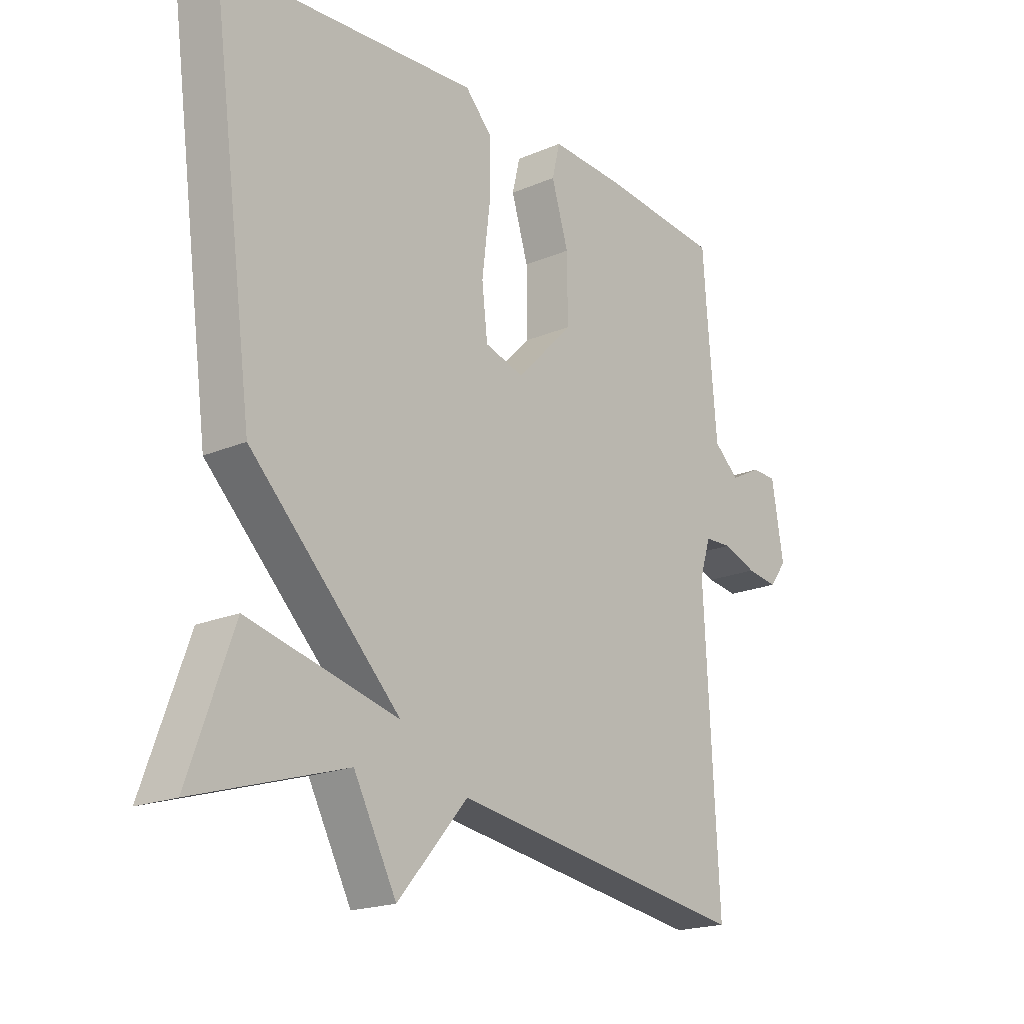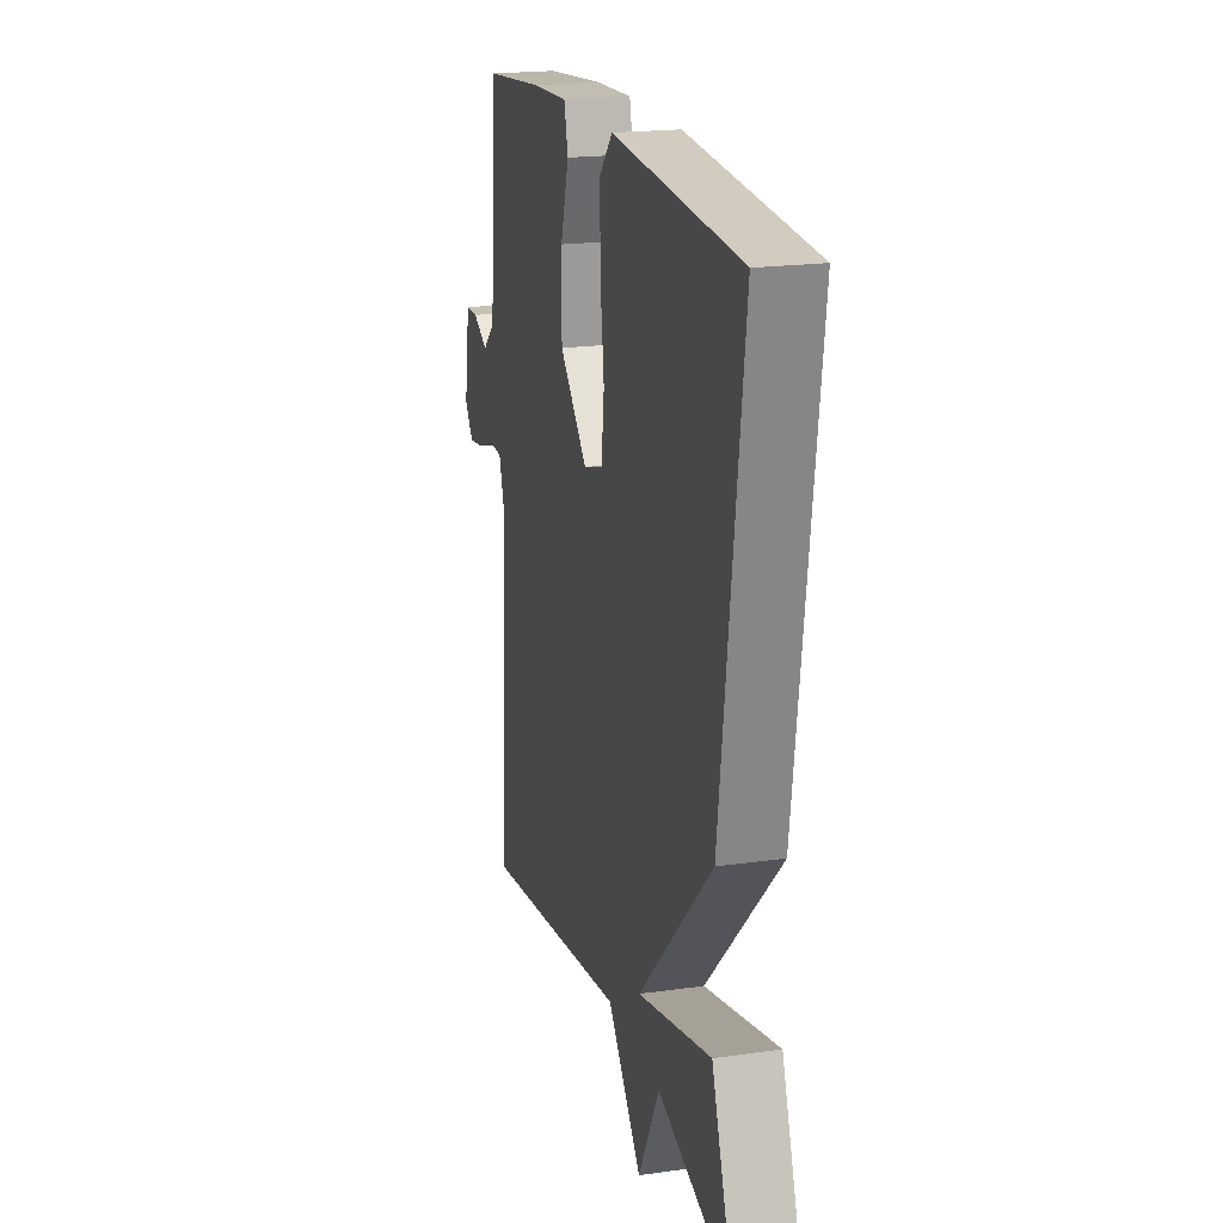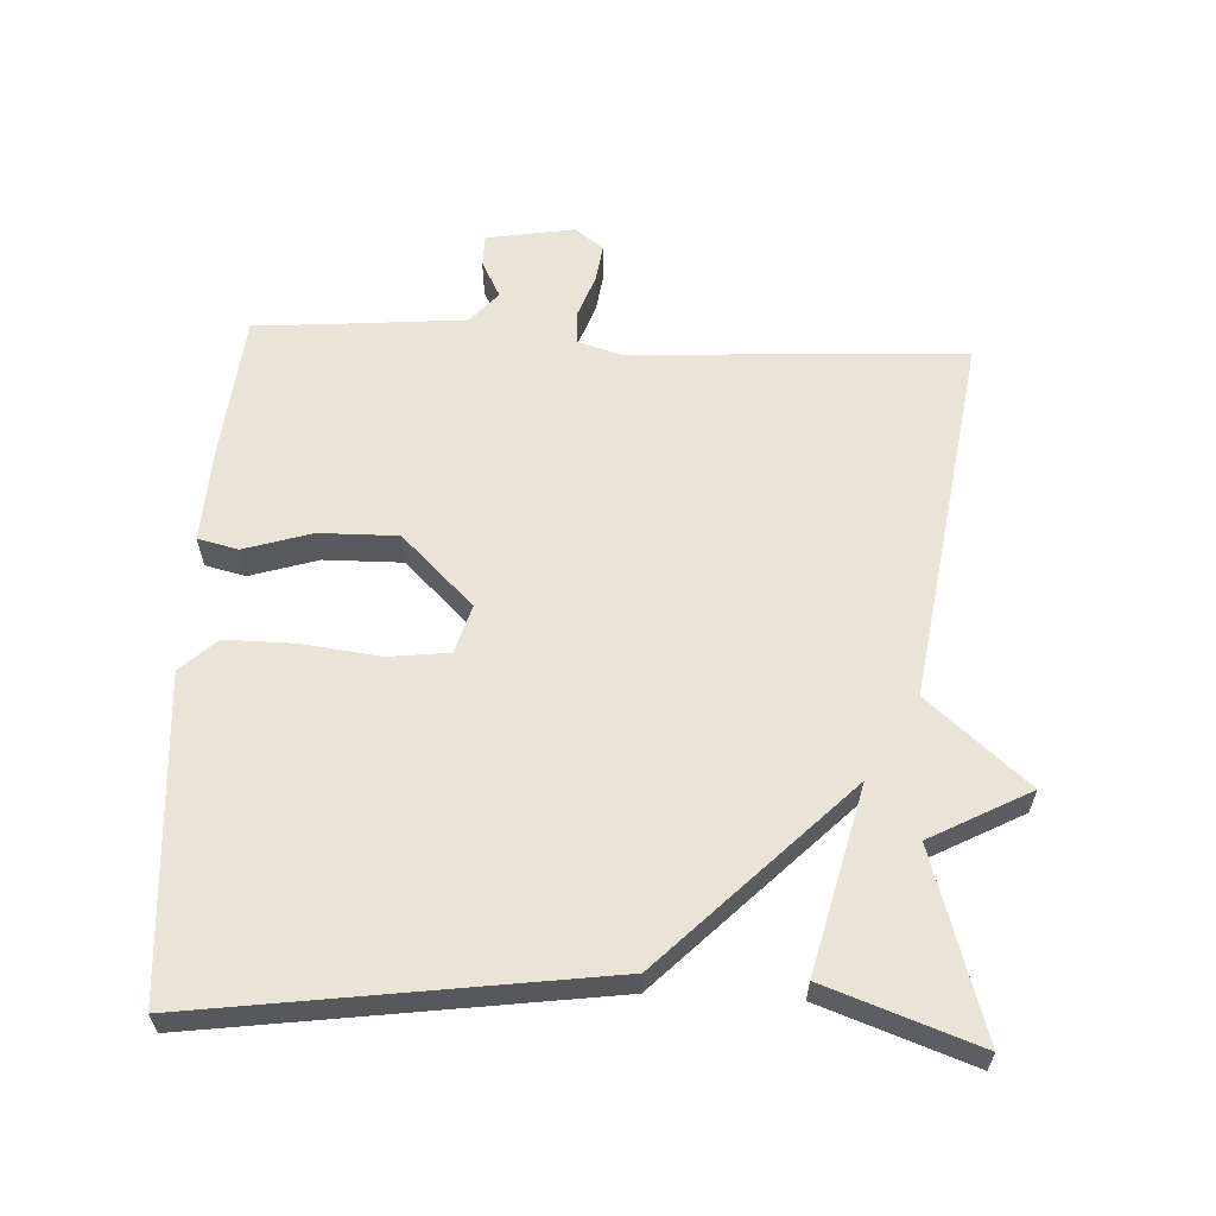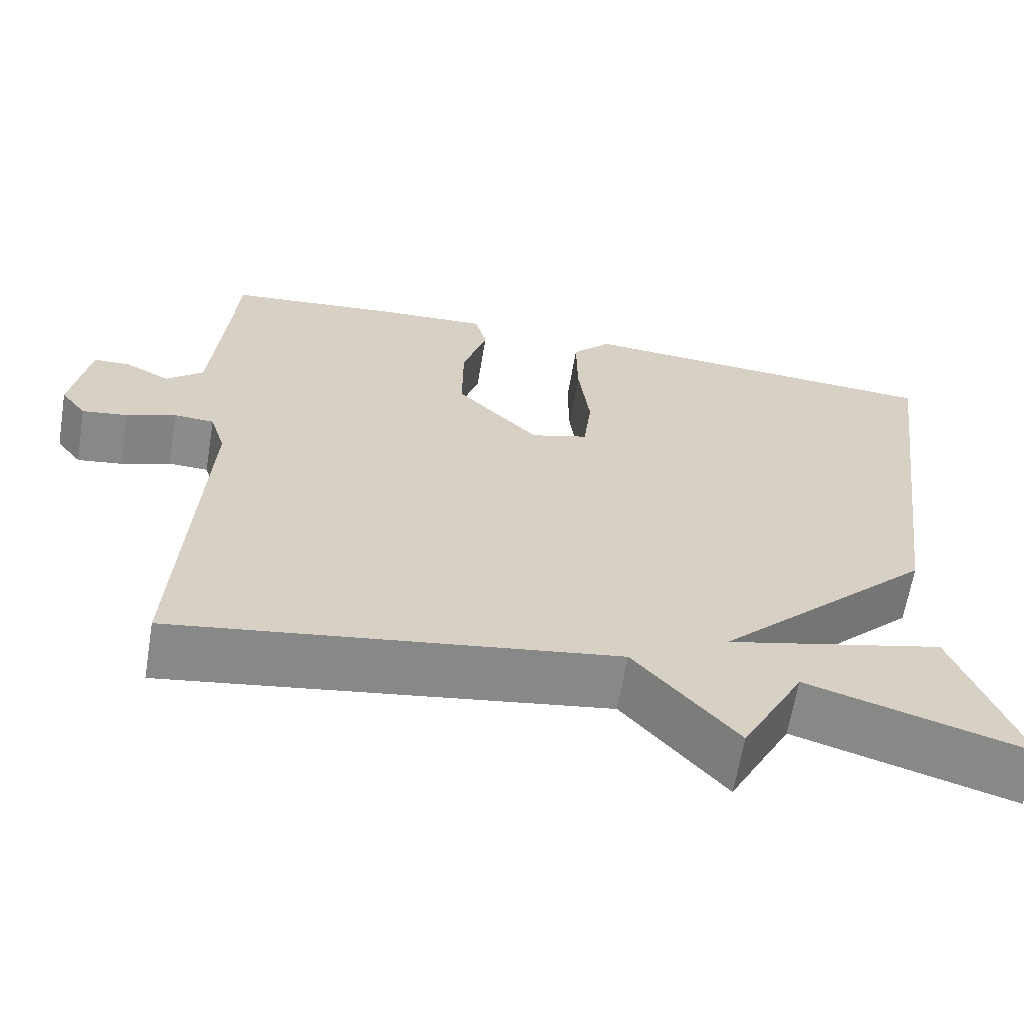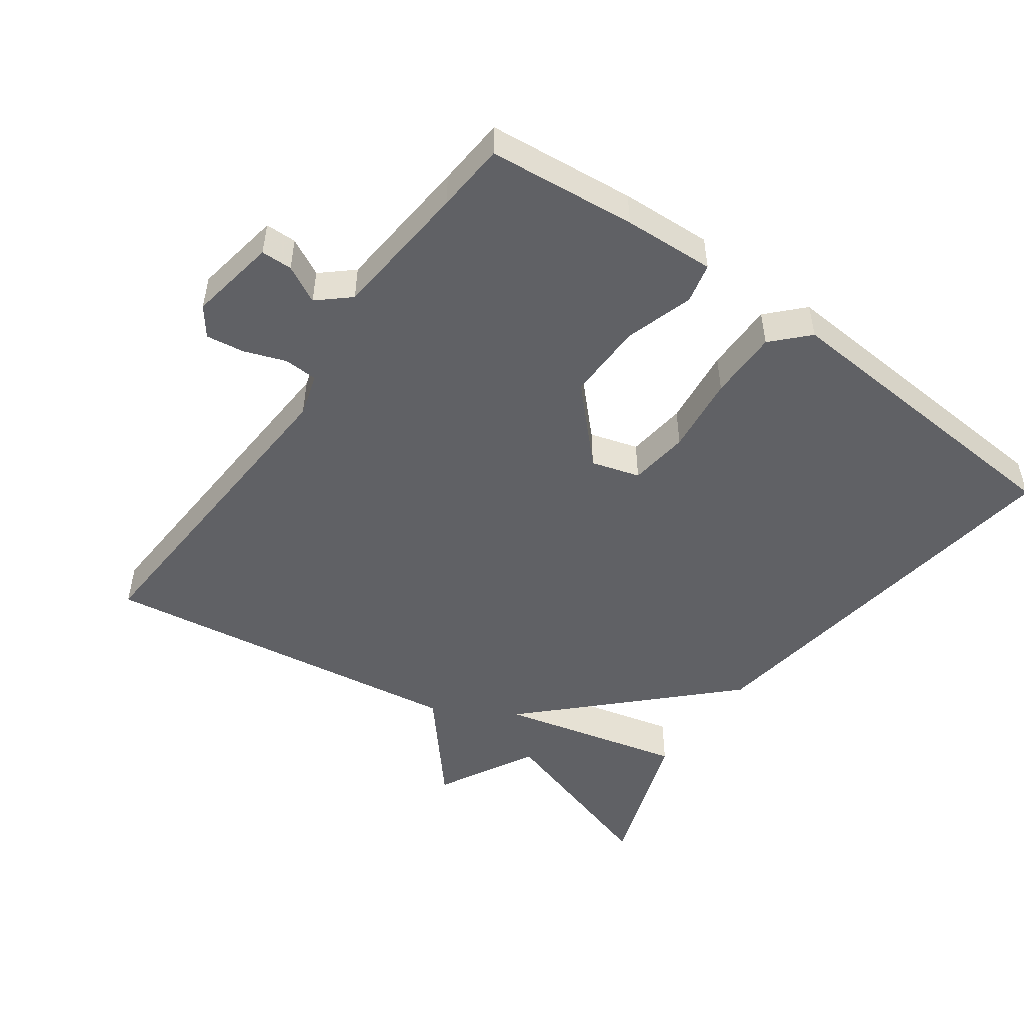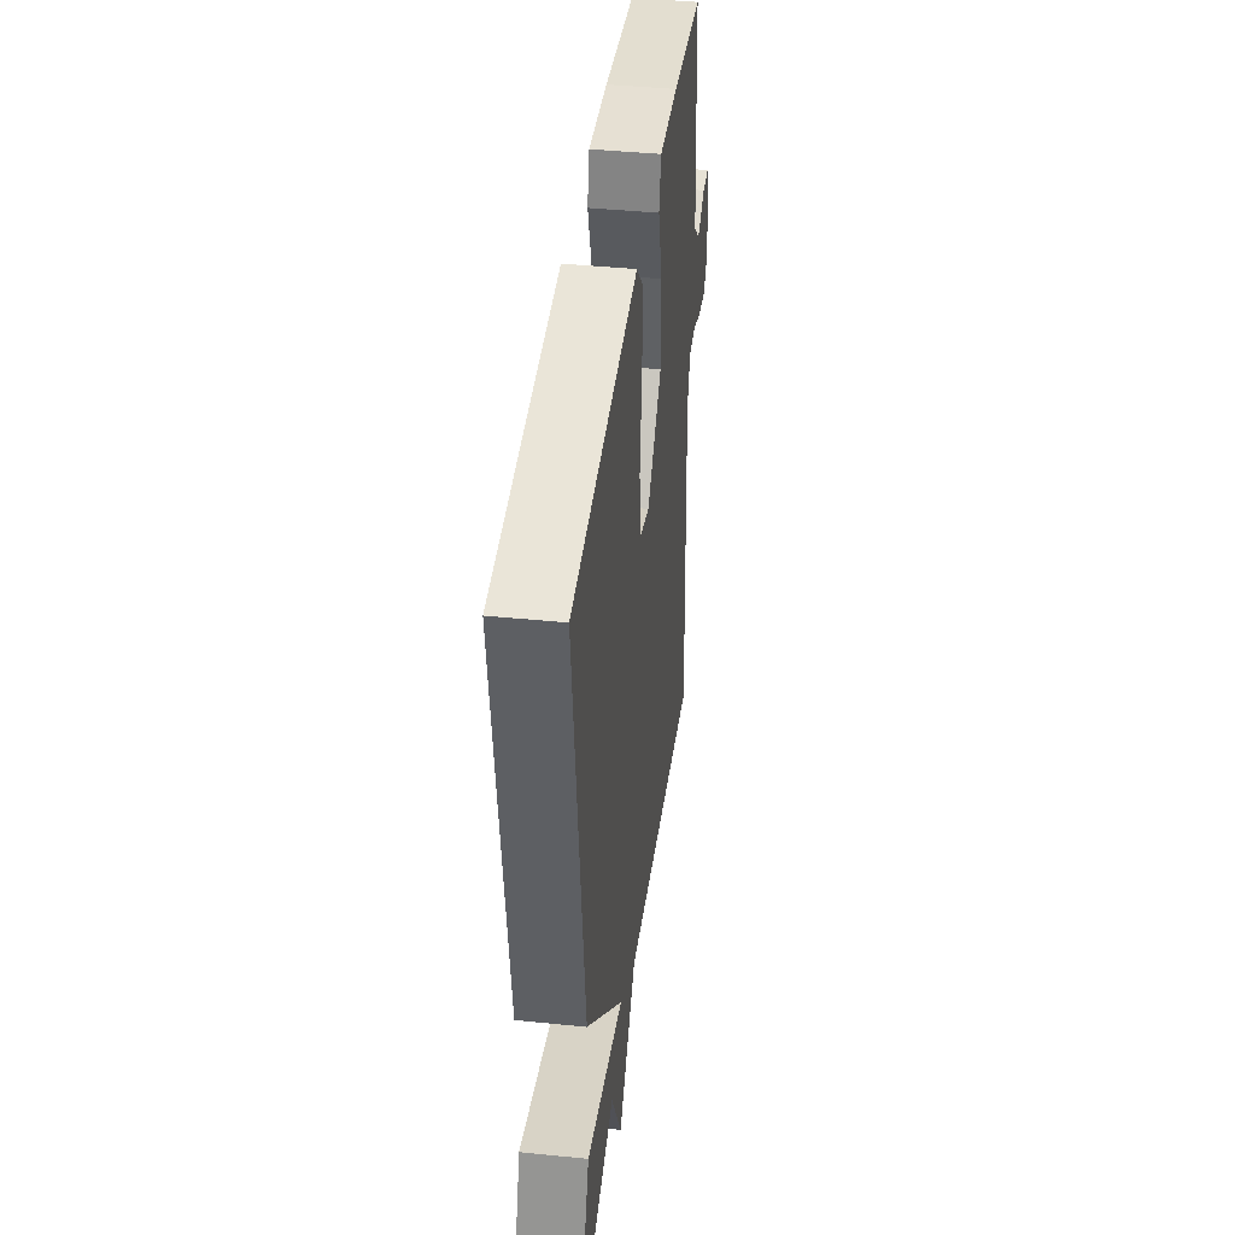
<metadata>
{"format":"obj","ext":"obj","renderer":"f3d","projection":"perspective","resolution":1024,"background":"white","views":[{"elev":-19.3,"azim":128.8,"up":"+Z"},{"elev":20.0,"azim":75.5,"up":"+Z"},{"elev":60.8,"azim":92.7,"up":"+Y"},{"elev":-63.9,"azim":-9.5,"up":"+Z"},{"elev":-49.8,"azim":-36.0,"up":"+Y"},{"elev":41.3,"azim":97.1,"up":"+Z"}]}
</metadata>
<code>
v -0.5 0.07 -0.5
v -0.475 0.07 -0.017
v -0.494 0.07 0.045
v -0.543 0.07 0.047
v -0.603 0.07 0.025
v -0.658 0.07 0.017
v -0.689 0.07 0.058
v -0.668 0.07 0.185
v -0.623 0.07 0.186
v -0.569 0.07 0.158
v -0.524 0.07 0.198
v -0.507 0.07 0.4
v -0.5 0.07 0.5
v -0.286 0.07 0.522
v -0.154 0.07 0.529
v -0.14 0.07 0.471
v -0.17 0.07 0.373
v -0.171 0.07 0.26
v -0.07 0.07 0.157
v 0 0.07 0.178
v 0.01 0.07 0.265
v -0.004 0.07 0.378
v -0.005 0.07 0.479
v 0.043 0.07 0.53
v 0.5 0.07 0.5
v 0.422 0.07 -0.082
v 0.156 0.07 -0.348
v 0.422 0.07 -0.282
v 0.5 0.07 -0.5
v 0.234 0.07 -0.419
v 0.158 0.07 -0.563
v 0.034 0.07 -0.419
v -0.5 0 -0.5
v -0.475 0 -0.017
v -0.494 0 0.045
v -0.543 0 0.047
v -0.603 0 0.025
v -0.658 0 0.017
v -0.689 0 0.058
v -0.668 0 0.185
v -0.623 0 0.186
v -0.569 0 0.158
v -0.524 0 0.198
v -0.507 0 0.4
v -0.5 0 0.5
v -0.286 0 0.522
v -0.154 0 0.529
v -0.14 0 0.471
v -0.17 0 0.373
v -0.171 0 0.26
v -0.07 0 0.157
v 0 0 0.178
v 0.01 0 0.265
v -0.004 0 0.378
v -0.005 0 0.479
v 0.043 0 0.53
v 0.5 0 0.5
v 0.422 0 -0.082
v 0.156 0 -0.348
v 0.422 0 -0.282
v 0.5 0 -0.5
v 0.234 0 -0.419
v 0.158 0 -0.563
v 0.034 0 -0.419
f 30 31 32
f 27 28 29 30
f 27 30 32
f 25 26 27
f 24 25 27
f 23 24 27
f 22 23 27
f 21 22 27
f 20 21 27 32
f 32 1 2
f 20 32 2
f 19 20 2
f 15 16 17
f 14 15 17
f 13 14 17
f 12 13 17
f 11 12 17 18
f 10 11 18 19
f 8 9 10
f 7 8 10
f 6 7 10
f 5 6 10
f 4 5 10
f 3 4 10 19
f 2 3 19
f 64 63 62
f 62 61 60 59
f 64 62 59
f 59 58 57
f 59 57 56
f 59 56 55
f 59 55 54
f 59 54 53
f 64 59 53 52
f 34 33 64
f 34 64 52
f 34 52 51
f 49 48 47
f 49 47 46
f 49 46 45
f 49 45 44
f 50 49 44 43
f 51 50 43 42
f 42 41 40
f 42 40 39
f 42 39 38
f 42 38 37
f 42 37 36
f 51 42 36 35
f 51 35 34
f 1 33 34 2
f 2 34 35 3
f 3 35 36 4
f 4 36 37 5
f 5 37 38 6
f 6 38 39 7
f 7 39 40 8
f 8 40 41 9
f 9 41 42 10
f 10 42 43 11
f 11 43 44 12
f 12 44 45 13
f 13 45 46 14
f 14 46 47 15
f 15 47 48 16
f 16 48 49 17
f 17 49 50 18
f 18 50 51 19
f 19 51 52 20
f 20 52 53 21
f 21 53 54 22
f 22 54 55 23
f 23 55 56 24
f 24 56 57 25
f 25 57 58 26
f 26 58 59 27
f 27 59 60 28
f 28 60 61 29
f 29 61 62 30
f 30 62 63 31
f 31 63 64 32
f 32 64 33 1

</code>
